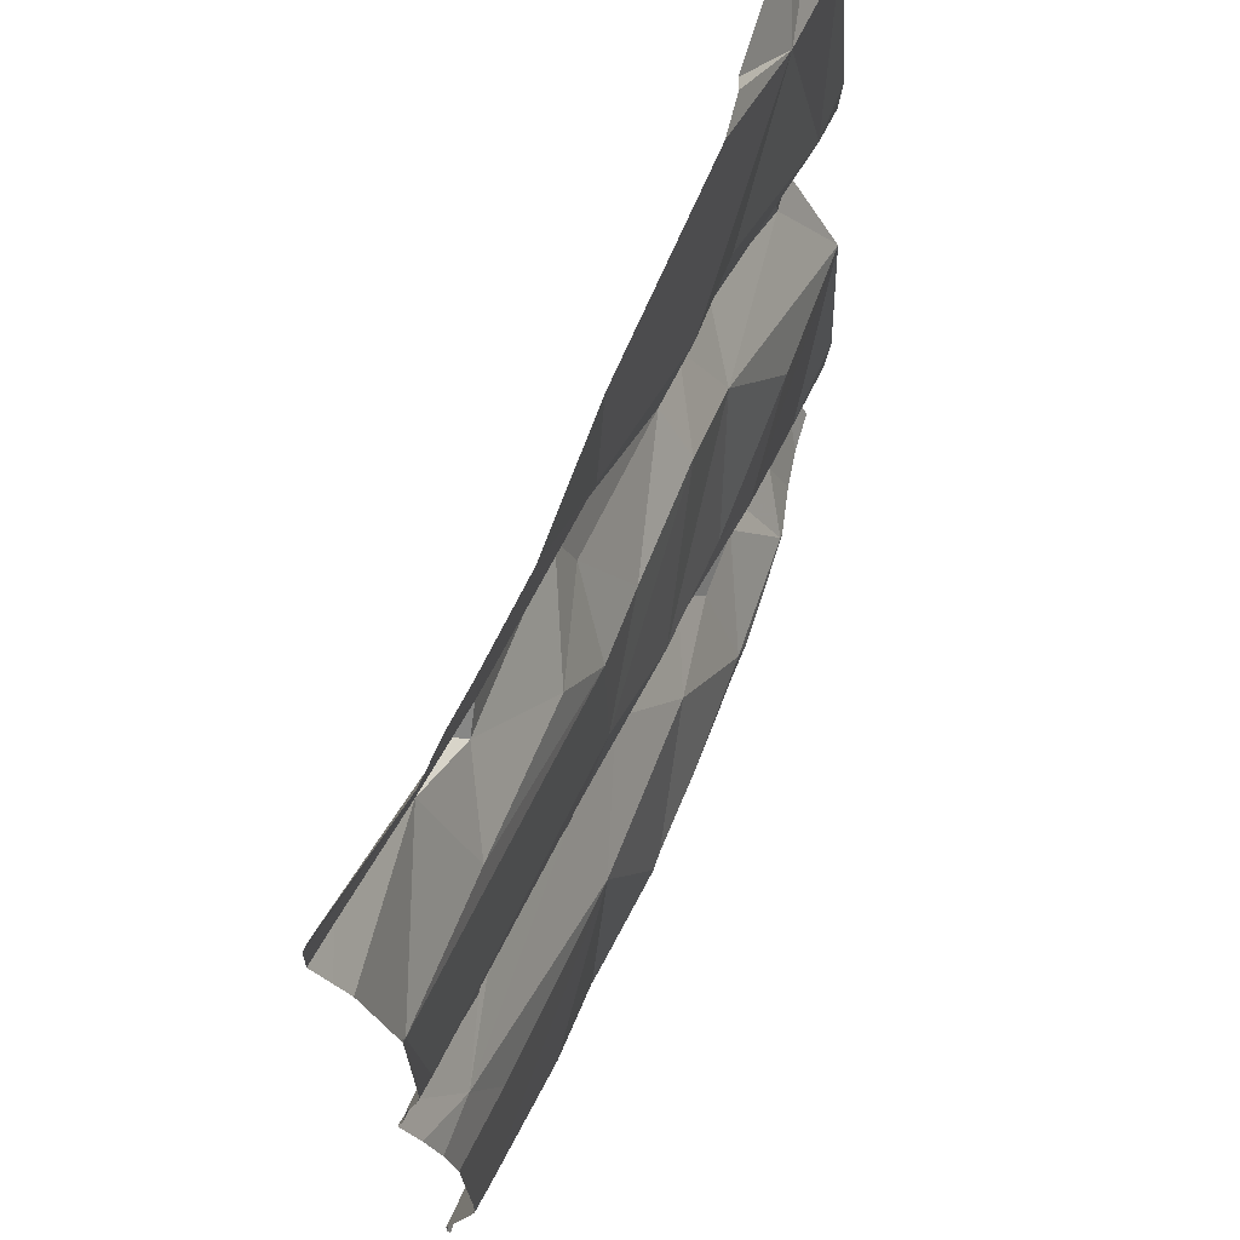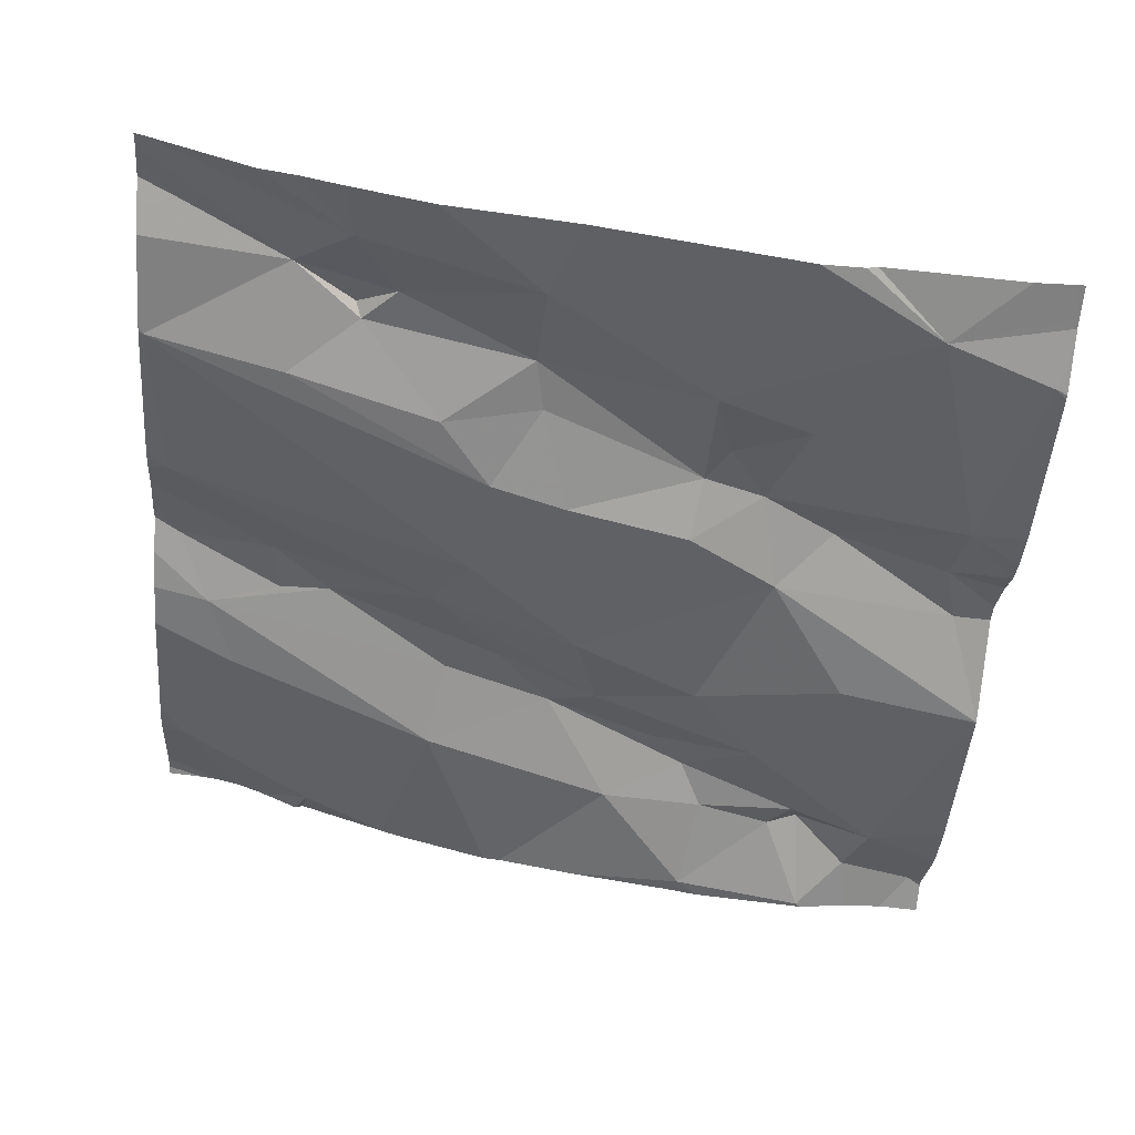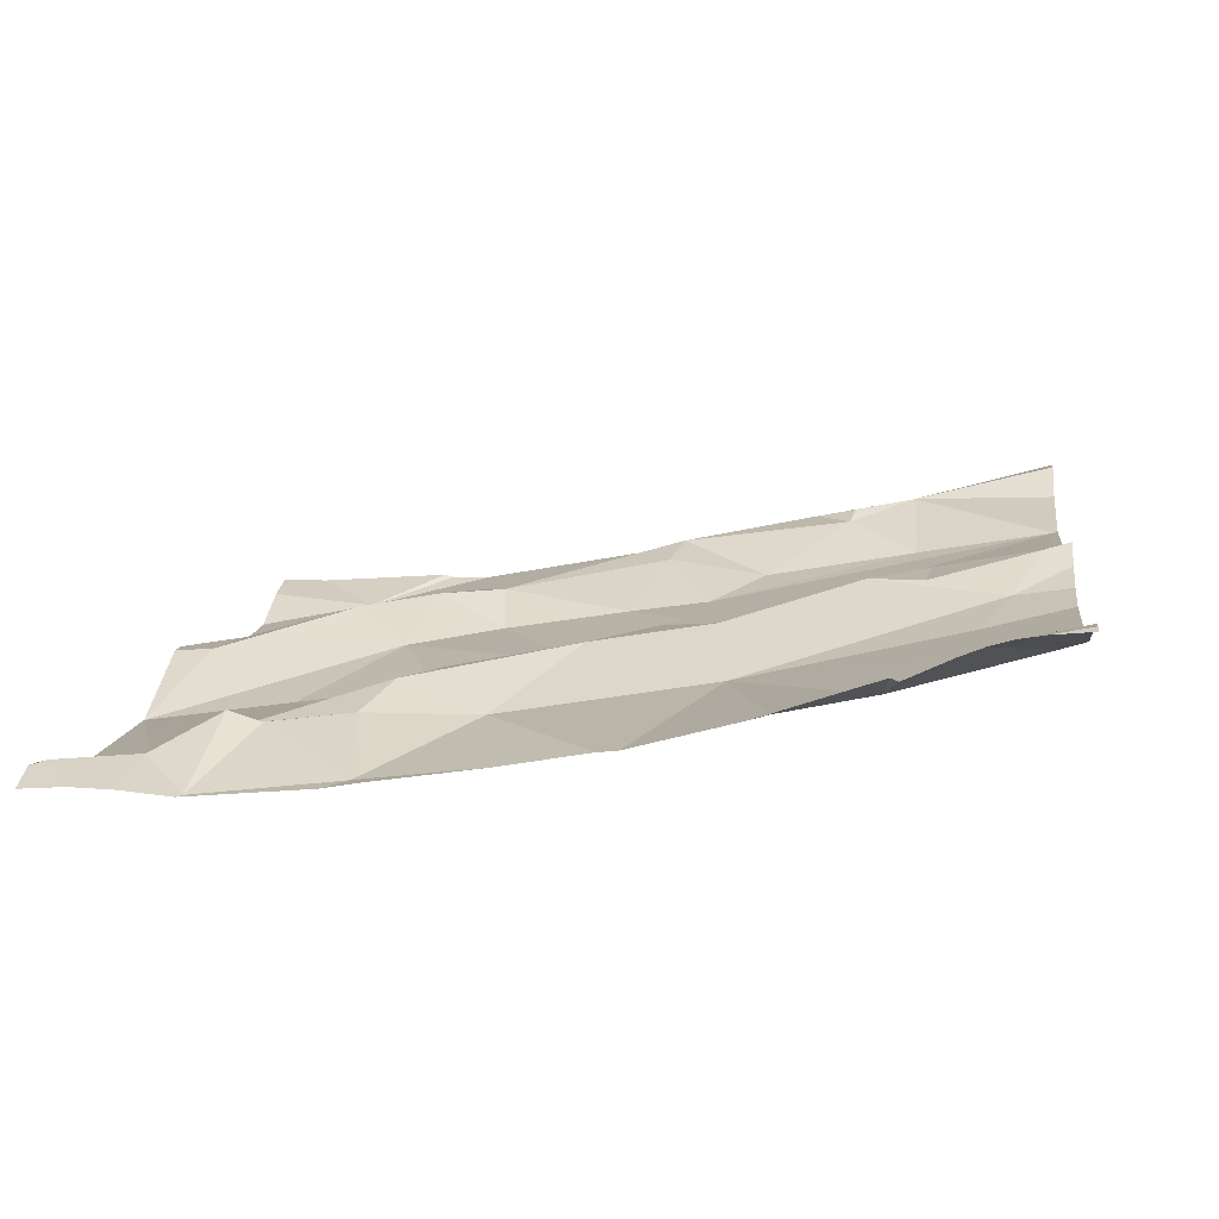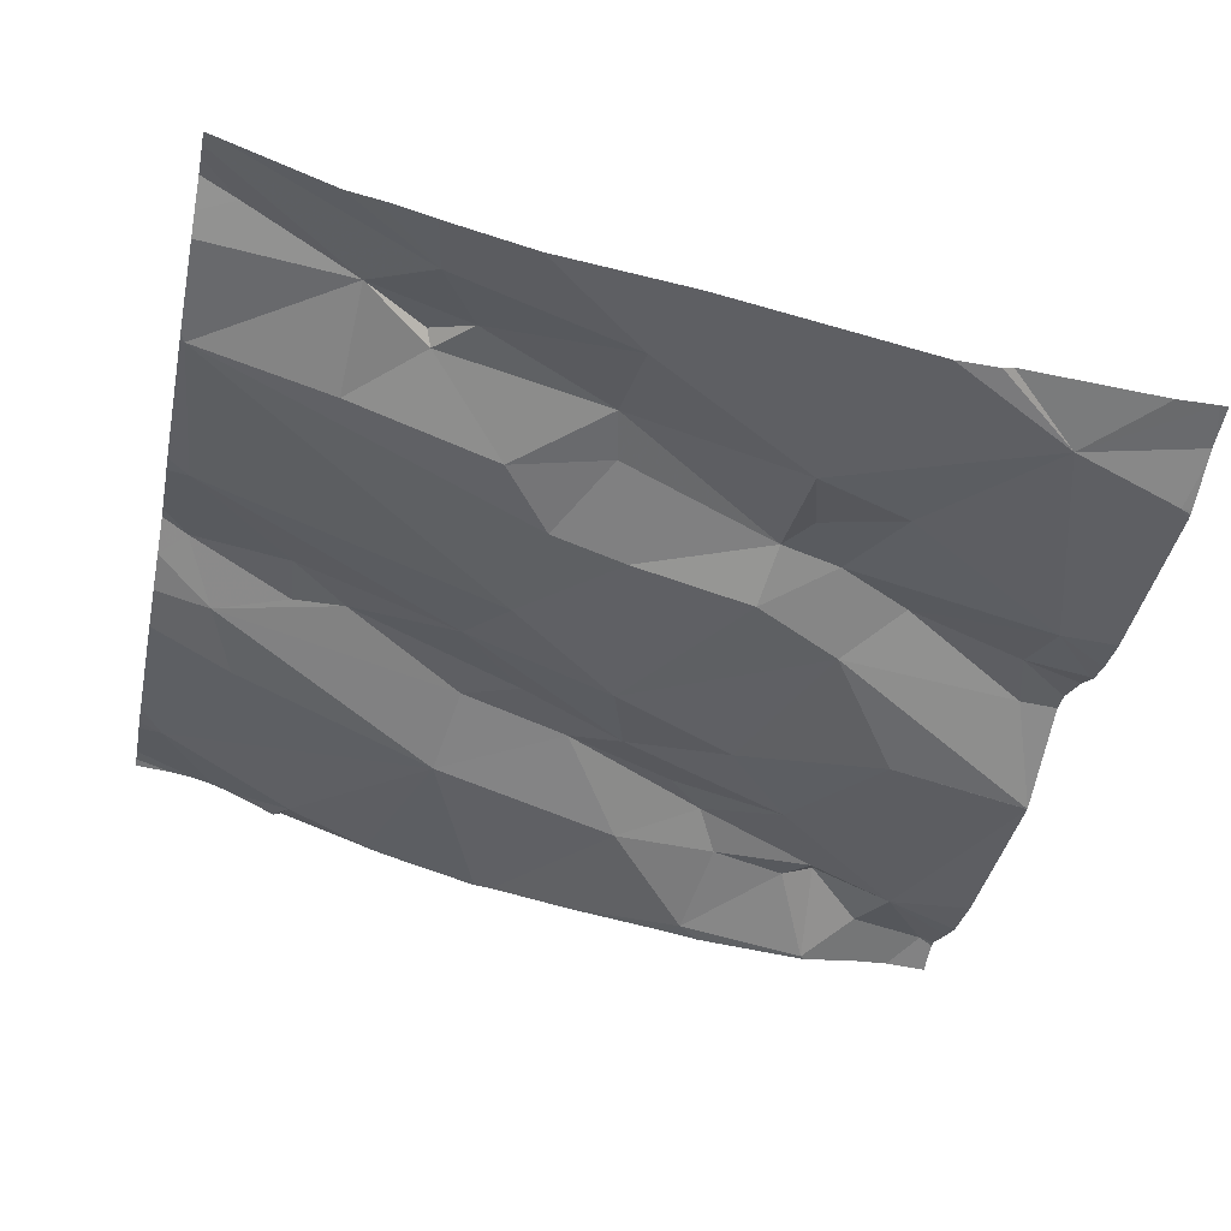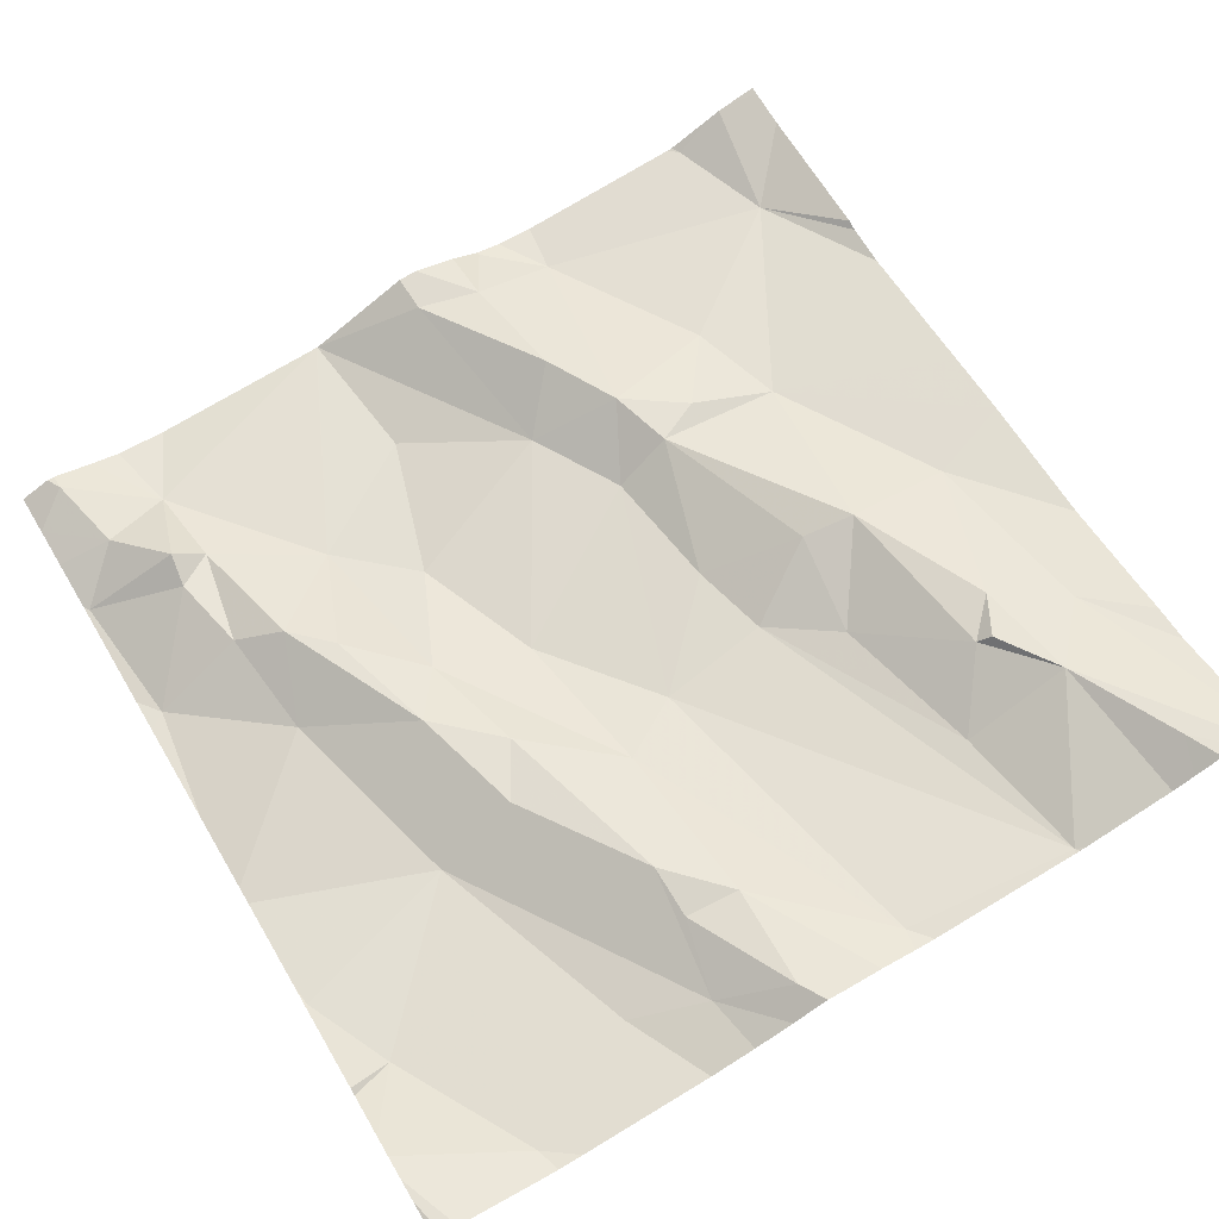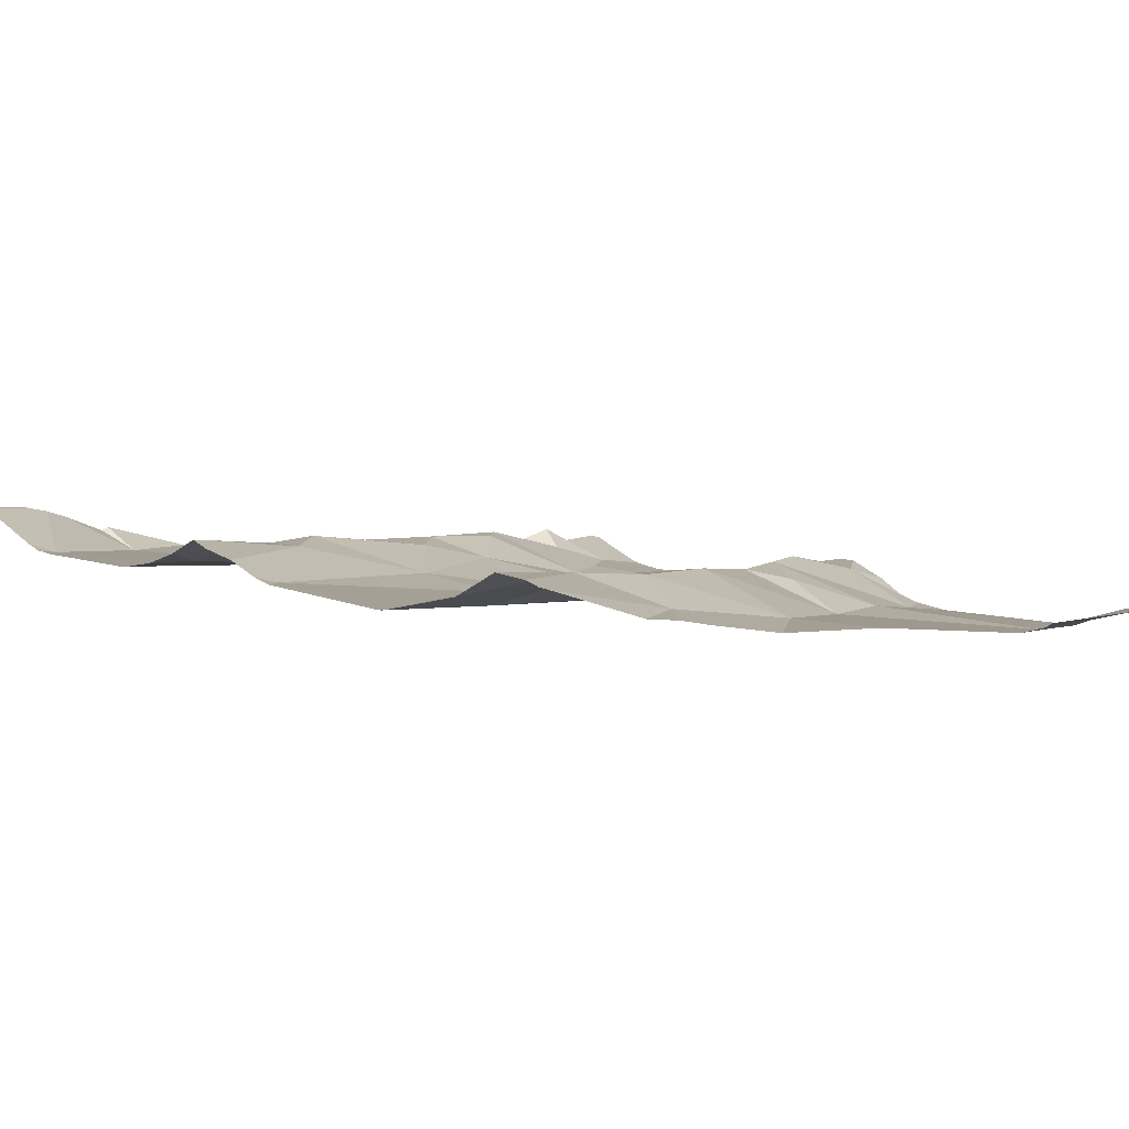
<metadata>
{"format":"obj","ext":"obj","renderer":"f3d","projection":"perspective","resolution":1024,"background":"white","views":[{"elev":67.4,"azim":102.8,"up":"+Y"},{"elev":-44.6,"azim":175.6,"up":"+Z"},{"elev":8.6,"azim":7.4,"up":"+Z"},{"elev":-37.6,"azim":168.2,"up":"+Z"},{"elev":70.8,"azim":59.2,"up":"+Z"},{"elev":11.1,"azim":136.8,"up":"+Z"}]}
</metadata>
<code>
v -44.08 247.4 501.6
v -45.02 247.4 501.4
v -44.08 247.4 501.6
v -44.08 247.1 501.6
v -44.08 246.9 501.6
v -44.08 246.7 501.6
v -44.08 247.5 501.6
v -44.08 247 501.6
v -44.08 247.1 501.6
v -44.98 247.2 501.4
v -44.08 247.4 501.6
v -44.08 247 501.6
v -44.08 246.7 501.6
v -44.83 247.5 501.5
v -44.82 247.5 501.5
v -44.88 246.5 501.4
v -44.73 246.5 501.4
v -44.39 247.5 501.5
v -44.91 247.4 501.5
v -44.69 247.3 501.5
v -44.8 247.3 501.5
v -45.02 246.6 501.4
v -44.76 247.1 501.5
v -44.85 247.1 501.5
v -44.35 247.3 501.6
v -44.31 247.3 501.6
v -44.5 247.3 501.6
v -44.78 247 501.5
v -44.98 247.5 501.5
v -44.36 246.5 501.5
v -44.77 247.5 501.5
v -44.23 246.9 501.6
v -44.28 246.9 501.6
v -44.22 247 501.6
v -44.26 246.6 501.5
v -44.51 247.2 501.5
v -44.69 247.2 501.5
v -44.79 246.8 501.4
v -44.71 246.9 501.5
v -44.6 246.8 501.5
v -44.86 246.7 501.5
v -44.87 246.6 501.5
v -44.95 246.7 501.4
v -44.97 247.1 501.5
v -45.03 247.1 501.4
v -44.72 247.2 501.5
v -44.99 247 501.5
v -44.31 247.4 501.6
v -44.51 247.4 501.5
v -44.46 247.1 501.5
v -44.45 247 501.5
v -44.55 247.1 501.5
v -44.31 247.3 501.6
v -44.24 247.4 501.6
v -44.08 247.3 501.6
v -44.1 247.1 501.6
v -44.4 246.9 501.5
v -44.68 247.1 501.5
v -44.24 247.2 501.6
v -44.4 247.2 501.5
v -44.41 246.7 501.5
v -44.55 246.8 501.5
v -44.42 246.8 501.5
v -44.75 246.7 501.5
v -44.83 246.6 501.5
v -44.14 246.9 501.6
v -44.48 246.8 501.5
v -44.57 246.9 501.5
v -44.17 246.8 501.5
v -44.3 247.5 501.6
v -44.54 247.5 501.5
v -44.11 246.7 501.5
v -44.72 246.7 501.5
v -44.68 246.7 501.5
v -44.63 246.7 501.5
v -44.93 246.6 501.4
v -44.87 246.9 501.4
v -44.51 246.5 501.5
v -44.94 246.5 501.4
v -44.36 246.5 501.5
v -44.6 246.5 501.5
v -44.38 246.5 501.5
v -44.11 247 501.6
v -44.35 246.5 501.5
v -44.88 246.5 501.4
v -44.25 246.5 501.5
v -44.72 246.5 501.4
v -44.25 246.5 501.5
v -44.12 247.4 501.6
v -44.49 246.5 501.5
v -44.75 246.5 501.4
v -44.99 246.5 501.4
v -45.02 247.5 501.5
v -44.88 246.5 501.4
v -45.03 247.4 501.4
v -45.03 247.4 501.5
v -45.03 247.4 501.5
v -45.03 247.1 501.4
v -45.03 247.2 501.4
v -45.03 247.4 501.4
v -45.03 247.4 501.4
v -45.03 247.4 501.5
v -44.09 247.5 501.6
v -45.03 246.6 501.4
v -45.03 246.9 501.4
v -45.03 246.9 501.4
v -45.03 247 501.5
v -45.03 247.1 501.5
v -45.03 246.9 501.4
v -45.03 246.9 501.4
v -45.03 246.6 501.4
v -45.03 246.6 501.4
v -45.03 246.9 501.4
v -45.03 247 501.5
v -45.03 246.6 501.4
v -45.03 246.7 501.4
v -45.03 247.1 501.4
v -44.08 247.3 501.6
v -44.08 247.3 501.6
v -44.08 247.3 501.6
v -44.08 247.4 501.6
v -44.08 247 501.6
v -44.61 247.5 501.5
v -44.08 246.5 501.6
v -44.08 246.9 501.6
v -44.08 246.8 501.6
v -44.08 246.6 501.6
v -44.08 246.6 501.6
v -44.08 247.3 501.6
v -44.12 246.5 501.6
v -44.17 246.5 501.6
v -44.2 246.5 501.6
v -45.02 246.5 501.4
v -45.03 246.5 501.4
v -44.08 246.5 501.6
v -44.17 246.5 501.6
v -44.15 246.5 501.6
v -44.25 247.5 501.6
v -44.08 247.5 501.6
v -45.03 247.5 501.5
v -44.24 247.5 501.6
v -44.21 247.5 501.6
f 121 54 118
f 135 124 130
f 120 55 129
f 99 2 101
f 96 19 102
f 20 19 21
f 133 104 134
f 21 10 23
f 10 24 23
f 26 25 27
f 24 28 23
f 33 32 34
f 35 30 84
f 36 27 37
f 39 38 40
f 42 41 43
f 105 38 106
f 142 48 103
f 10 45 44
f 44 24 10
f 23 46 21
f 20 21 46
f 44 47 24
f 28 47 109
f 28 24 47
f 25 48 49
f 51 50 52
f 25 53 54
f 10 21 19
f 19 20 123
f 56 55 51
f 52 50 36
f 34 56 57
f 33 34 57
f 51 57 56
f 52 36 37
f 58 52 37
f 58 37 23
f 20 46 37
f 27 20 37
f 54 26 59
f 48 25 54
f 28 58 23
f 37 46 23
f 93 19 29
f 55 59 50
f 59 26 60
f 62 61 63
f 54 53 26
f 18 48 70
f 36 60 27
f 49 27 25
f 60 26 27
f 50 60 36
f 53 25 26
f 17 64 65
f 33 63 66
f 33 57 67
f 57 51 68
f 61 69 66
f 22 43 111
f 30 35 61
f 63 67 62
f 63 33 67
f 63 61 66
f 66 32 33
f 72 69 61
f 74 73 62
f 61 62 75
f 40 68 39
f 65 42 16
f 16 17 65
f 43 41 38
f 78 17 81
f 17 75 64
f 73 74 38
f 42 65 41
f 141 48 142
f 85 76 79
f 76 22 92
f 41 65 64
f 41 64 73
f 77 28 110
f 73 38 41
f 119 55 120
f 43 76 42
f 76 16 42
f 38 39 77
f 22 76 43
f 106 77 113
f 140 97 93
f 133 22 104
f 47 44 107
f 51 52 58
f 73 75 62
f 74 40 38
f 30 61 90
f 17 16 94
f 68 51 58
f 61 75 78
f 118 55 119
f 108 45 117
f 45 10 98
f 2 10 19
f 58 28 68
f 55 50 51
f 68 40 57
f 60 50 59
f 20 49 71
f 49 20 27
f 67 57 40
f 39 68 28
f 73 64 75
f 35 72 61
f 74 62 40
f 62 67 40
f 77 39 28
f 3 89 54
f 34 32 83
f 83 66 5
f 132 35 88
f 131 72 35
f 4 34 8
f 66 83 32
f 48 54 7
f 138 48 141
f 130 124 128
f 54 89 1
f 54 59 55
f 54 55 118
f 103 48 7
f 3 54 121
f 8 83 122
f 82 30 90
f 90 61 78
f 70 48 138
f 125 69 126
f 79 76 92
f 69 72 6
f 128 127 136
f 131 35 132
f 81 17 87
f 55 56 9
f 95 2 96
f 29 19 14
f 96 2 19
f 103 7 139
f 7 54 1
f 98 10 99
f 78 75 17
f 8 34 83
f 99 10 2
f 100 2 95
f 31 19 123
f 101 2 100
f 88 35 86
f 1 89 11
f 102 19 97
f 123 20 71
f 11 89 3
f 104 22 112
f 105 43 38
f 86 35 84
f 106 38 77
f 107 44 108
f 6 72 13
f 13 72 127
f 108 44 45
f 80 30 82
f 109 47 114
f 110 28 109
f 18 49 48
f 12 83 5
f 111 43 115
f 112 22 111
f 5 66 125
f 113 77 110
f 4 56 34
f 114 47 107
f 84 30 80
f 115 43 116
f 116 43 105
f 9 56 4
f 117 45 98
f 92 22 133
f 91 17 94
f 122 83 12
f 71 49 18
f 15 19 31
f 87 17 91
f 125 66 69
f 126 69 6
f 94 16 85
f 127 72 131
f 85 16 76
f 130 128 137
f 14 19 15
f 129 55 9
f 93 97 19
f 136 127 131
f 137 128 136

</code>
